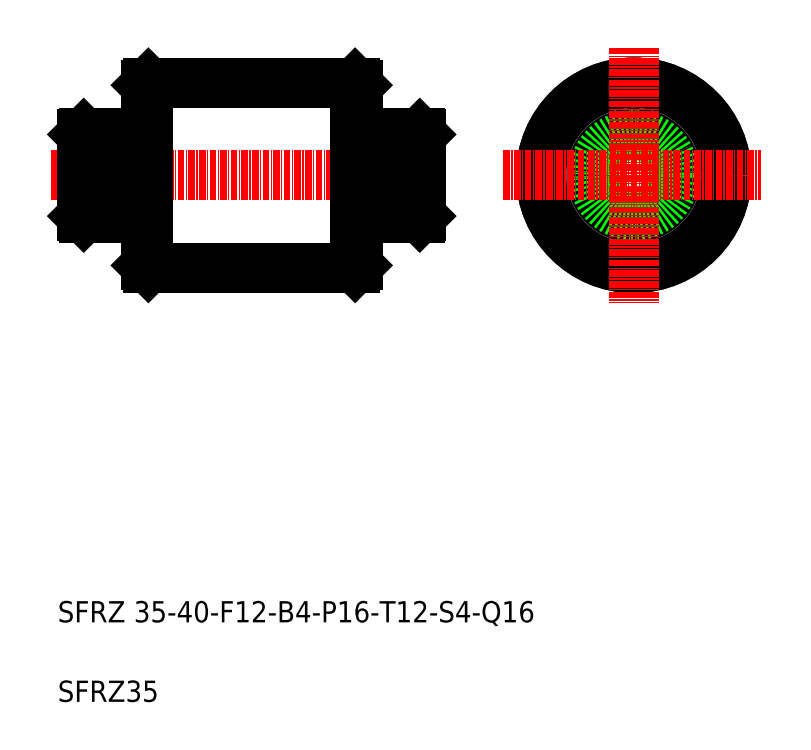
<metadata>
{"format":"dxf","ext":"dxf","renderer":"ezdxf+matplotlib","layout":"modelspace","background":"white","min_lineweight":24,"dpi":150}
</metadata>
<code>
0
SECTION
2
ENTITIES
0
LINE
8
0
10
65.38
20
189.9
30
0
11
104.4
21
189.9
31
0
0
LINE
8
0
10
104.4
20
154.9
30
0
11
65.38
21
154.9
31
0
0
LINE
8
CENTER
10
46.92
20
172.4
30
0
11
120.8
21
172.4
31
0
0
LINE
8
0
10
65.38
20
189.9
30
0
11
65.38
21
154.9
31
0
0
LINE
8
0
10
64.88
20
155.4
30
0
11
64.88
21
189.4
31
0
0
LINE
8
0
10
52.88
20
164.7
30
0
11
52.88
21
180.1
31
0
0
LINE
8
0
10
53.18
20
180.4
30
0
11
53.18
21
164.4
31
0
0
LINE
8
0
10
56.88
20
180.4
30
0
11
56.88
21
164.4
31
0
0
LINE
8
0
10
55.73
20
180.4
30
0
11
55.73
21
164.4
31
0
0
TEXT
8
0
10
48.28
20
88.04
30
0
40
4
1
SFRZ 35-40-F12-B4-P16-T12-S4-Q16
0
LINE
8
0
10
56.88
20
164.4
30
0
11
64.68
21
164.4
31
0
0
LINE
8
0
10
53.18
20
164.4
30
0
11
55.73
21
164.4
31
0
0
LINE
8
0
10
52.88
20
164.7
30
0
11
53.18
21
164.4
31
0
0
LINE
8
0
10
55.73
20
164.8
30
0
11
56.88
21
164.8
31
0
0
LINE
8
0
10
65.38
20
154.9
30
0
11
64.88
21
155.4
31
0
0
ARC
8
0
10
64.68
20
164.2
30
0
40
0.2
50
0
51
90
0
LINE
8
0
10
56.88
20
180.4
30
0
11
64.68
21
180.4
31
0
0
LINE
8
0
10
52.88
20
180.1
30
0
11
53.18
21
180.4
31
0
0
LINE
8
0
10
55.73
20
180
30
0
11
56.88
21
180
31
0
0
LINE
8
0
10
53.18
20
180.4
30
0
11
55.73
21
180.4
31
0
0
LINE
8
0
10
65.38
20
172.4
30
0
11
65.38
21
172.4
31
0
0
LINE
8
0
10
65.38
20
181.1
30
0
11
65.38
21
181.1
31
0
0
ARC
8
0
10
64.68
20
180.6
30
0
40
0.2
50
270
51
0
0
LINE
8
0
10
64.88
20
189.4
30
0
11
65.38
21
189.9
31
0
0
LINE
8
0
10
104.4
20
189.9
30
0
11
104.4
21
154.9
31
0
0
LINE
8
0
10
104.9
20
189.4
30
0
11
104.9
21
155.4
31
0
0
CIRCLE
8
0
10
157
20
172.4
30
0
40
17.5
0
CIRCLE
8
0
10
157
20
172.4
30
0
40
17.5
0
CIRCLE
8
0
10
157
20
172.4
30
0
40
8
0
CIRCLE
8
0
10
157
20
172.4
30
0
40
7.6
0
LINE
8
0
10
114
20
180.4
30
0
11
114
21
164.4
31
0
0
LINE
8
0
10
112.9
20
180.4
30
0
11
112.9
21
164.4
31
0
0
LINE
8
0
10
116.6
20
180.4
30
0
11
116.6
21
164.4
31
0
0
LINE
8
0
10
116.9
20
164.7
30
0
11
116.9
21
180.1
31
0
0
LINE
8
CENTER
10
157
20
196.5
30
0
11
157
21
148.3
31
0
0
LINE
8
0
10
116.6
20
164.4
30
0
11
114
21
164.4
31
0
0
LINE
8
0
10
104.9
20
155.4
30
0
11
104.4
21
154.9
31
0
0
LINE
8
0
10
112.9
20
164.4
30
0
11
105.1
21
164.4
31
0
0
ARC
8
0
10
105.1
20
164.2
30
0
40
0.2
50
90
51
180
0
LINE
8
0
10
114
20
164.8
30
0
11
112.9
21
164.8
31
0
0
LINE
8
0
10
116.9
20
164.7
30
0
11
116.6
21
164.4
31
0
0
LINE
8
CENTER
10
132.4
20
172.4
30
0
11
181
21
172.4
31
0
0
LINE
8
0
10
116.6
20
180.4
30
0
11
114
21
180.4
31
0
0
LINE
8
0
10
112.9
20
180.4
30
0
11
105.1
21
180.4
31
0
0
ARC
8
0
10
105.1
20
180.6
30
0
40
0.2
50
180
51
270
0
LINE
8
0
10
114
20
180
30
0
11
112.9
21
180
31
0
0
LINE
8
0
10
104.4
20
189.9
30
0
11
104.9
21
189.4
31
0
0
LINE
8
0
10
116.9
20
180.1
30
0
11
116.6
21
180.4
31
0
0
TEXT
8
0
10
48.28
20
73.04
30
0
40
4
1
SFRZ35
0
ENDSEC
0
EOF

</code>
